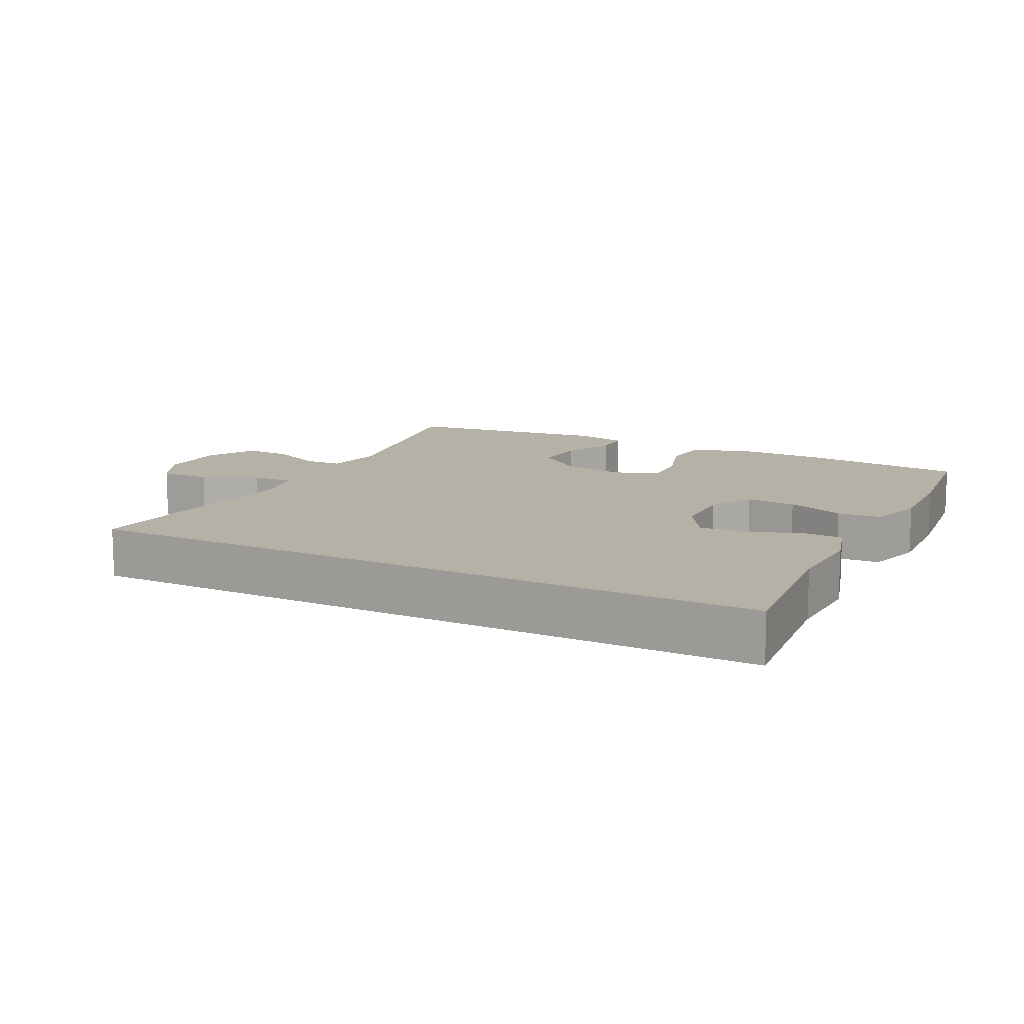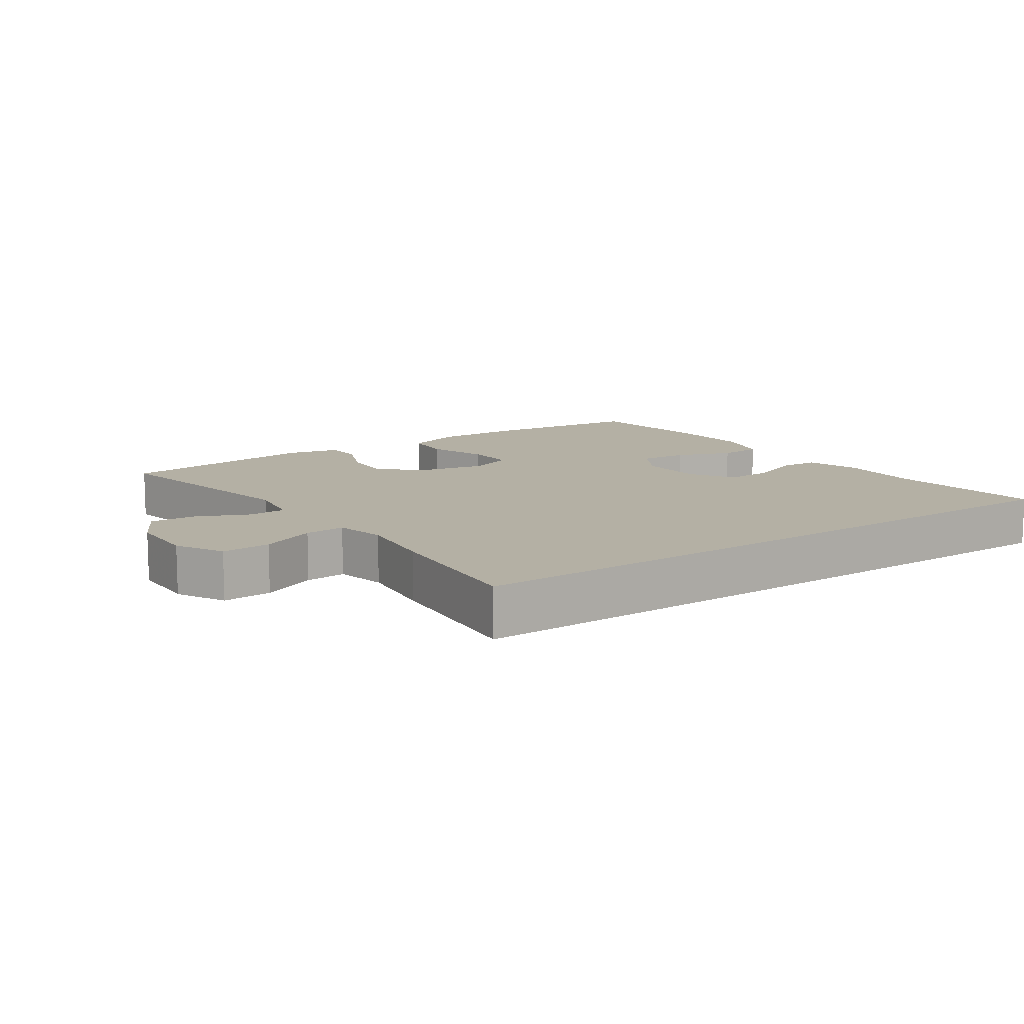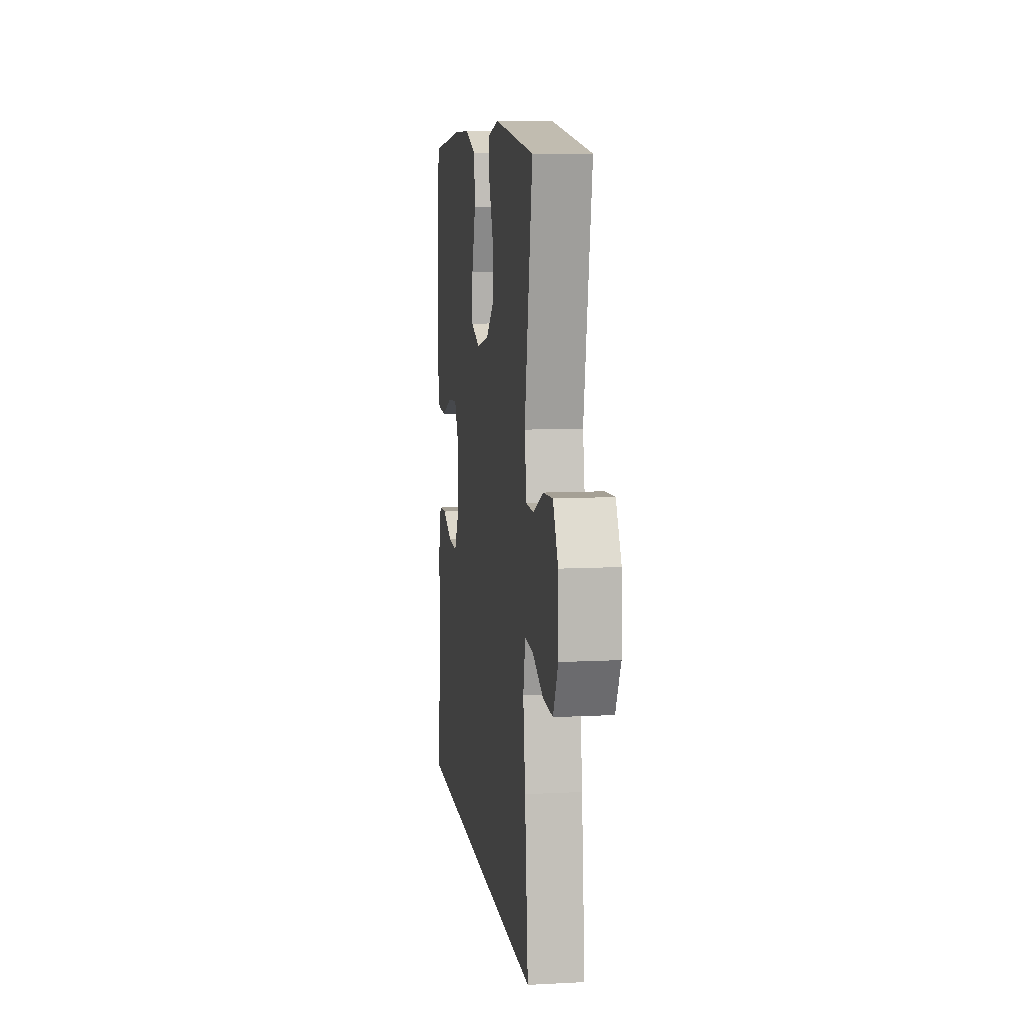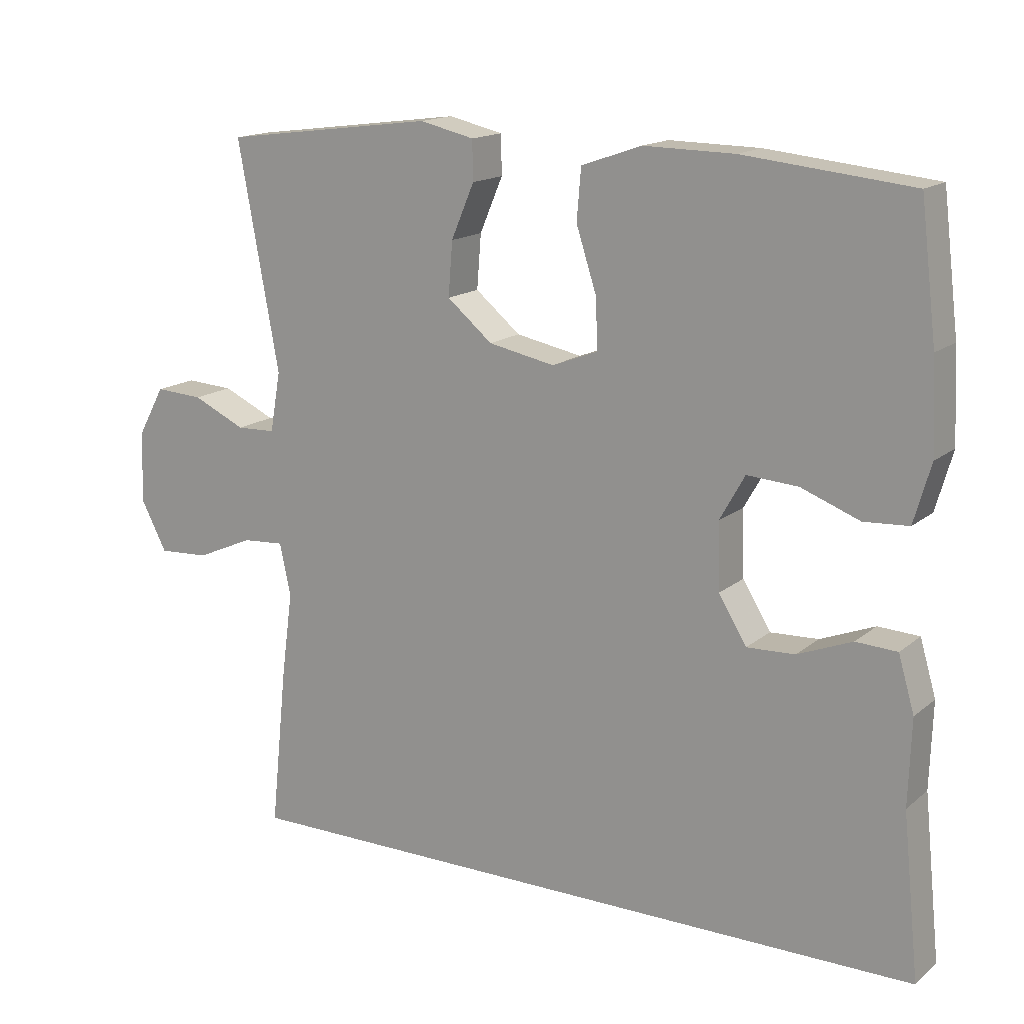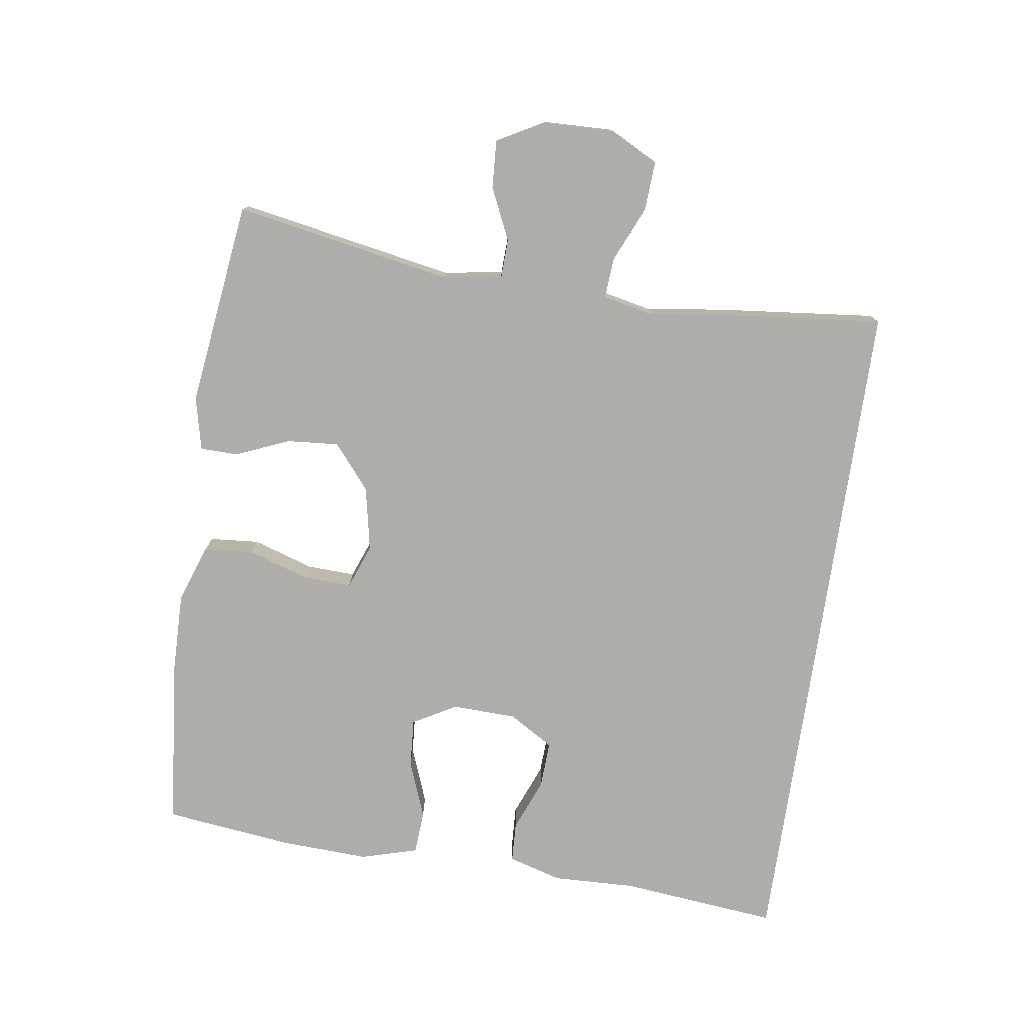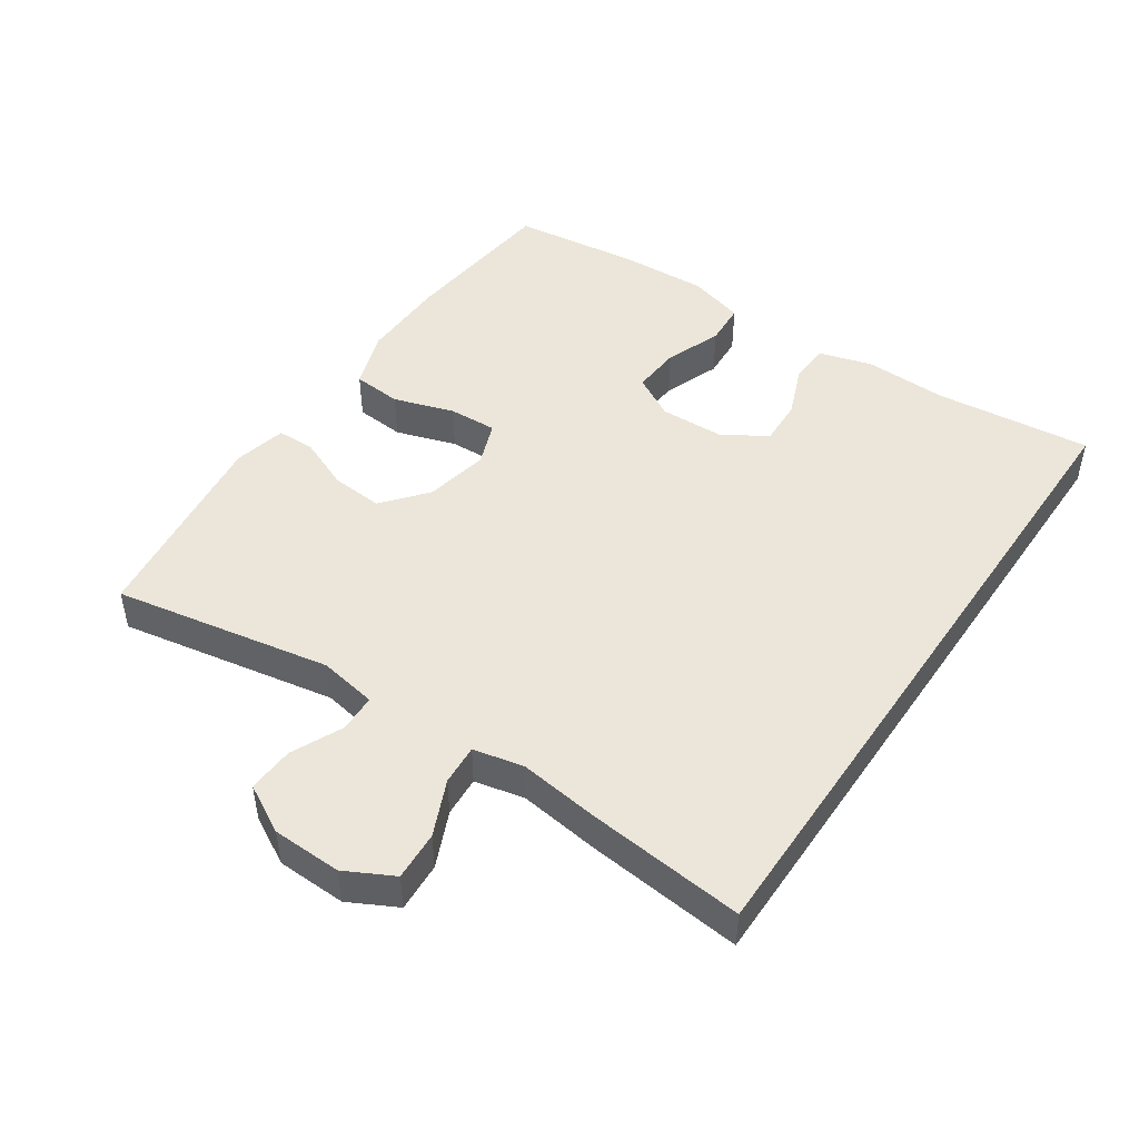
<metadata>
{"format":"obj","ext":"obj","renderer":"f3d","projection":"perspective","resolution":1024,"background":"white","views":[{"elev":12.1,"azim":-152.8,"up":"+Y"},{"elev":11.5,"azim":145.1,"up":"+Y"},{"elev":9.2,"azim":82.1,"up":"+Z"},{"elev":15.6,"azim":-148.3,"up":"+Z"},{"elev":-77.2,"azim":81.7,"up":"+Y"},{"elev":47.3,"azim":124.1,"up":"+Y"}]}
</metadata>
<code>
v -0.5 0.07 0.5
v -0.26 0.07 0.525
v -0.13 0.07 0.527
v -0.044 0.07 0.497
v -0.038 0.07 0.424
v -0.067 0.07 0.334
v -0.07 0.07 0.262
v -0.004 0.07 0.237
v 0.091 0.07 0.256
v 0.156 0.07 0.31
v 0.15 0.07 0.387
v 0.117 0.07 0.465
v 0.118 0.07 0.521
v 0.196 0.07 0.539
v 0.5 0.07 0.5
v 0.441 0.07 0.177
v 0.456 0.07 0.091
v 0.512 0.07 0.089
v 0.588 0.07 0.124
v 0.657 0.07 0.128
v 0.696 0.07 0.057
v 0.699 0.07 -0.046
v 0.662 0.07 -0.117
v 0.589 0.07 -0.113
v 0.507 0.07 -0.077
v 0.447 0.07 -0.073
v 0.431 0.07 -0.148
v 0.447 0.07 -0.267
v 0.471 0.07 -0.5
v -0.54 0.07 -0.5
v -0.516 0.07 -0.267
v -0.52 0.07 -0.144
v -0.497 0.07 -0.065
v -0.438 0.07 -0.062
v -0.36 0.07 -0.093
v -0.291 0.07 -0.096
v -0.251 0.07 -0.03
v -0.248 0.07 0.065
v -0.284 0.07 0.129
v -0.357 0.07 0.124
v -0.441 0.07 0.092
v -0.505 0.07 0.096
v -0.529 0.07 0.18
v -0.523 0.07 0.31
v -0.5 0 0.5
v -0.26 0 0.525
v -0.13 0 0.527
v -0.044 0 0.497
v -0.038 0 0.424
v -0.067 0 0.334
v -0.07 0 0.262
v -0.004 0 0.237
v 0.091 0 0.256
v 0.156 0 0.31
v 0.15 0 0.387
v 0.117 0 0.465
v 0.118 0 0.521
v 0.196 0 0.539
v 0.5 0 0.5
v 0.441 0 0.177
v 0.456 0 0.091
v 0.512 0 0.089
v 0.588 0 0.124
v 0.657 0 0.128
v 0.696 0 0.057
v 0.699 0 -0.046
v 0.662 0 -0.117
v 0.589 0 -0.113
v 0.507 0 -0.077
v 0.447 0 -0.073
v 0.431 0 -0.148
v 0.447 0 -0.267
v 0.471 0 -0.5
v -0.54 0 -0.5
v -0.516 0 -0.267
v -0.52 0 -0.144
v -0.497 0 -0.065
v -0.438 0 -0.062
v -0.36 0 -0.093
v -0.291 0 -0.096
v -0.251 0 -0.03
v -0.248 0 0.065
v -0.284 0 0.129
v -0.357 0 0.124
v -0.441 0 0.092
v -0.505 0 0.096
v -0.529 0 0.18
v -0.523 0 0.31
f 4 5 6
f 3 4 6
f 2 3 6
f 1 2 6
f 44 1 6
f 43 44 6
f 42 43 6
f 41 42 6
f 40 41 6
f 39 40 6 7
f 38 39 7 8
f 37 38 8 9
f 36 37 9 10
f 33 34 35
f 32 33 35
f 31 32 35
f 31 35 36
f 30 31 36
f 29 30 36
f 28 29 36
f 27 28 36
f 26 27 36 10
f 23 24 25
f 22 23 25
f 21 22 25
f 20 21 25
f 19 20 25
f 18 19 25
f 17 18 25 26
f 26 10 11
f 17 26 11
f 16 17 11
f 14 15 16
f 13 14 16
f 12 13 16
f 11 12 16
f 50 49 48
f 50 48 47
f 50 47 46
f 50 46 45
f 50 45 88
f 50 88 87
f 50 87 86
f 50 86 85
f 50 85 84
f 51 50 84 83
f 52 51 83 82
f 53 52 82 81
f 54 53 81 80
f 79 78 77
f 79 77 76
f 79 76 75
f 80 79 75
f 80 75 74
f 80 74 73
f 80 73 72
f 80 72 71
f 54 80 71 70
f 69 68 67
f 69 67 66
f 69 66 65
f 69 65 64
f 69 64 63
f 69 63 62
f 70 69 62 61
f 55 54 70
f 55 70 61
f 55 61 60
f 60 59 58
f 60 58 57
f 60 57 56
f 60 56 55
f 1 45 46 2
f 2 46 47 3
f 3 47 48 4
f 4 48 49 5
f 5 49 50 6
f 6 50 51 7
f 7 51 52 8
f 8 52 53 9
f 9 53 54 10
f 10 54 55 11
f 11 55 56 12
f 12 56 57 13
f 13 57 58 14
f 14 58 59 15
f 15 59 60 16
f 16 60 61 17
f 17 61 62 18
f 18 62 63 19
f 19 63 64 20
f 20 64 65 21
f 21 65 66 22
f 22 66 67 23
f 23 67 68 24
f 24 68 69 25
f 25 69 70 26
f 26 70 71 27
f 27 71 72 28
f 28 72 73 29
f 29 73 74 30
f 30 74 75 31
f 31 75 76 32
f 32 76 77 33
f 33 77 78 34
f 34 78 79 35
f 35 79 80 36
f 36 80 81 37
f 37 81 82 38
f 38 82 83 39
f 39 83 84 40
f 40 84 85 41
f 41 85 86 42
f 42 86 87 43
f 43 87 88 44
f 44 88 45 1

</code>
